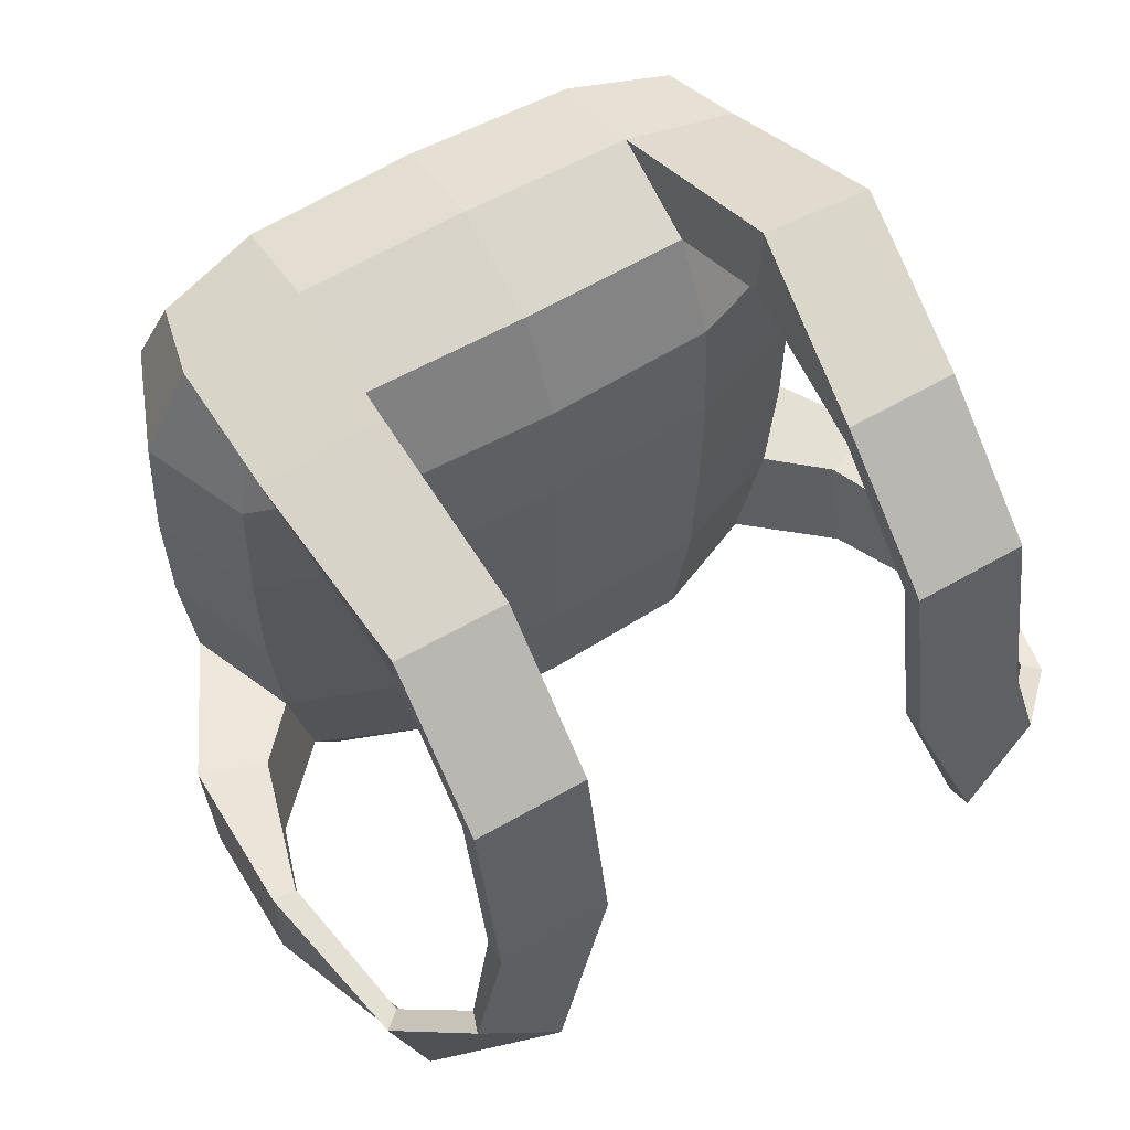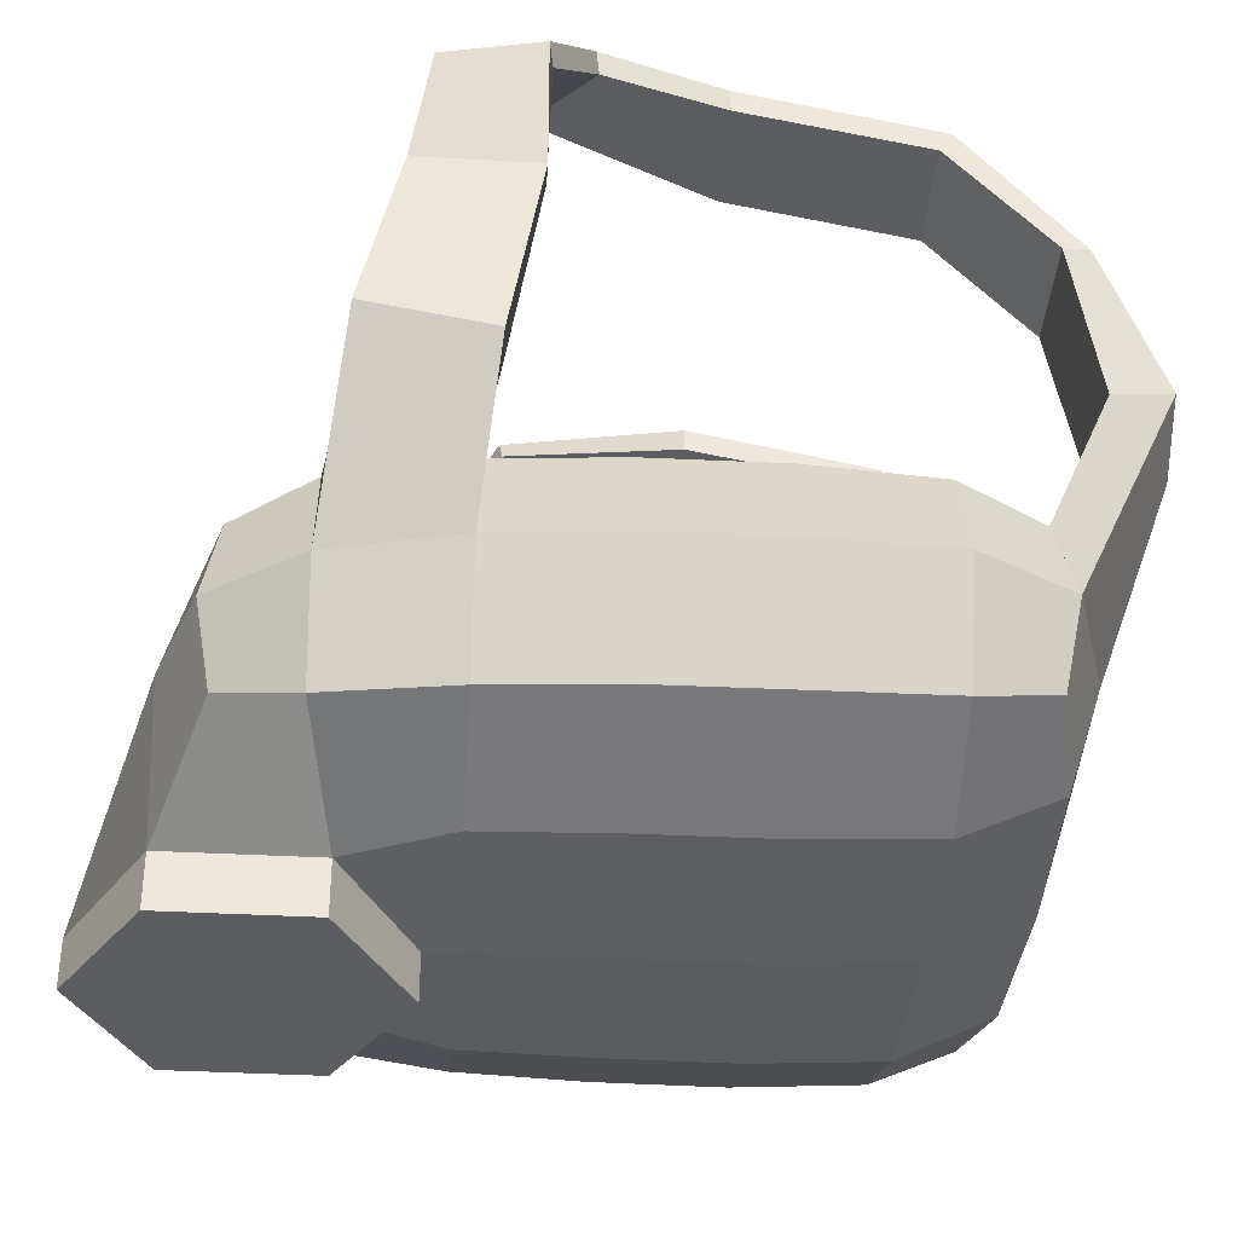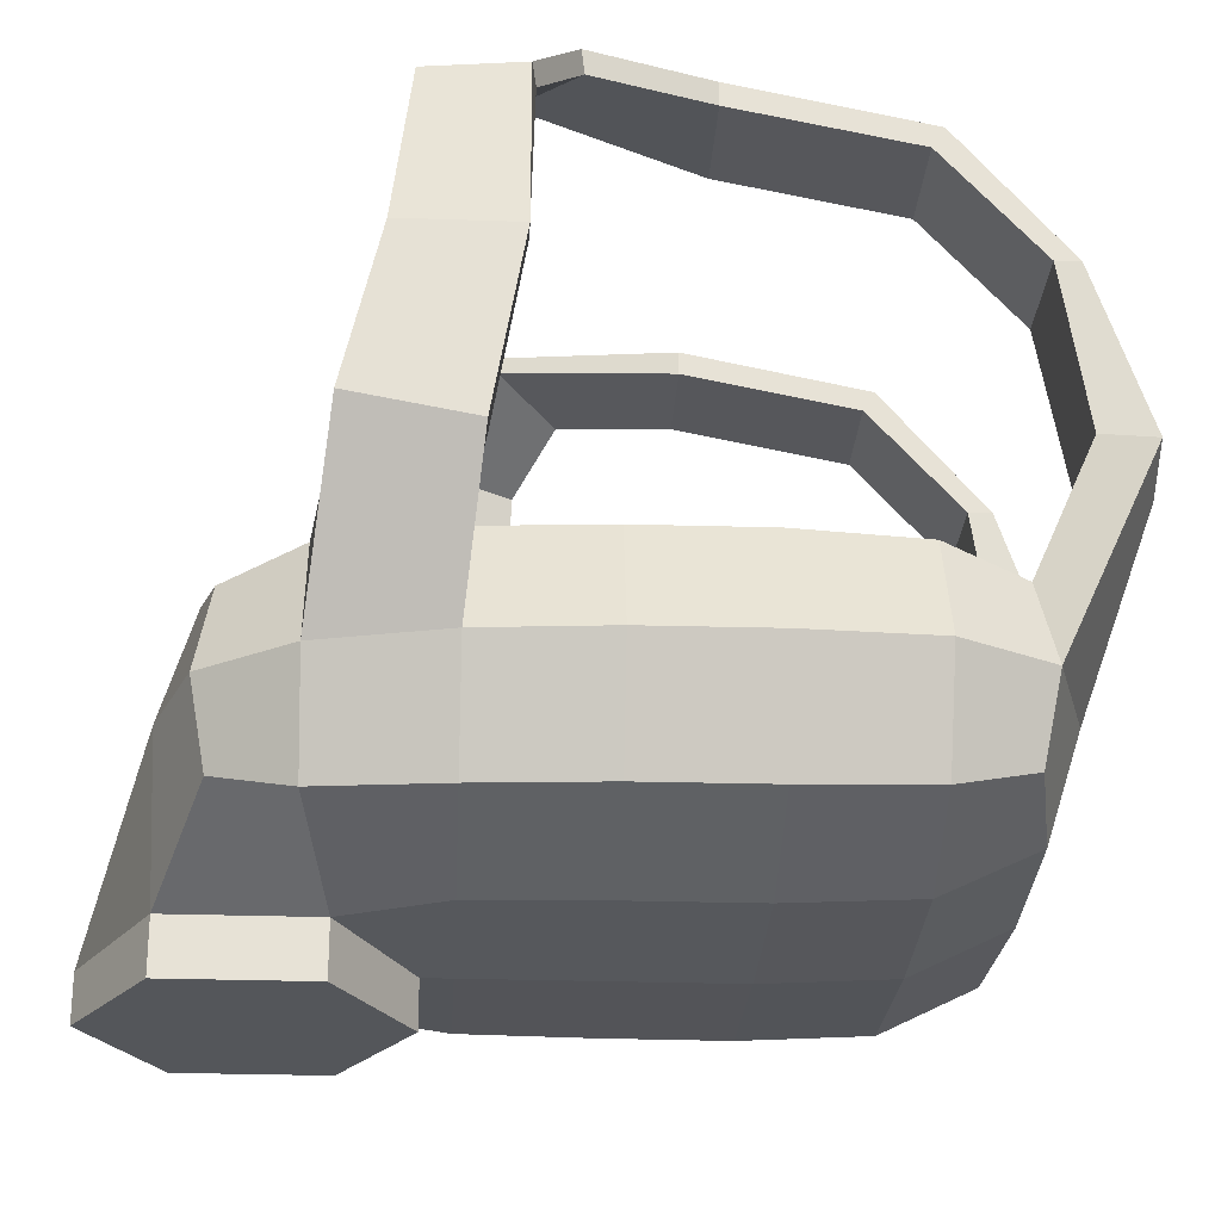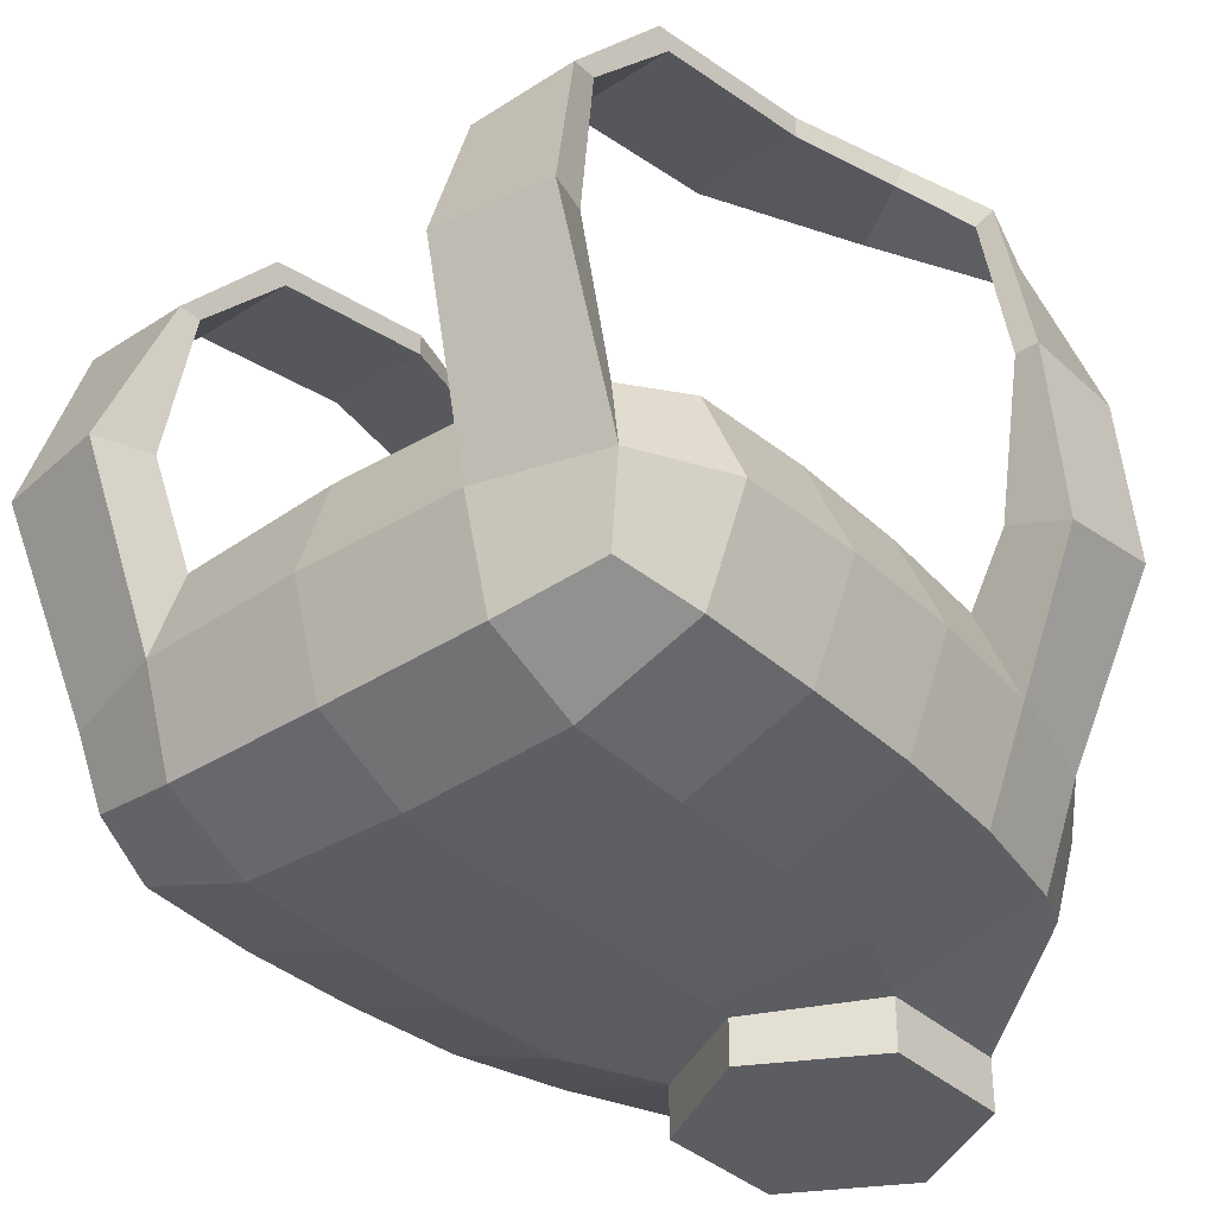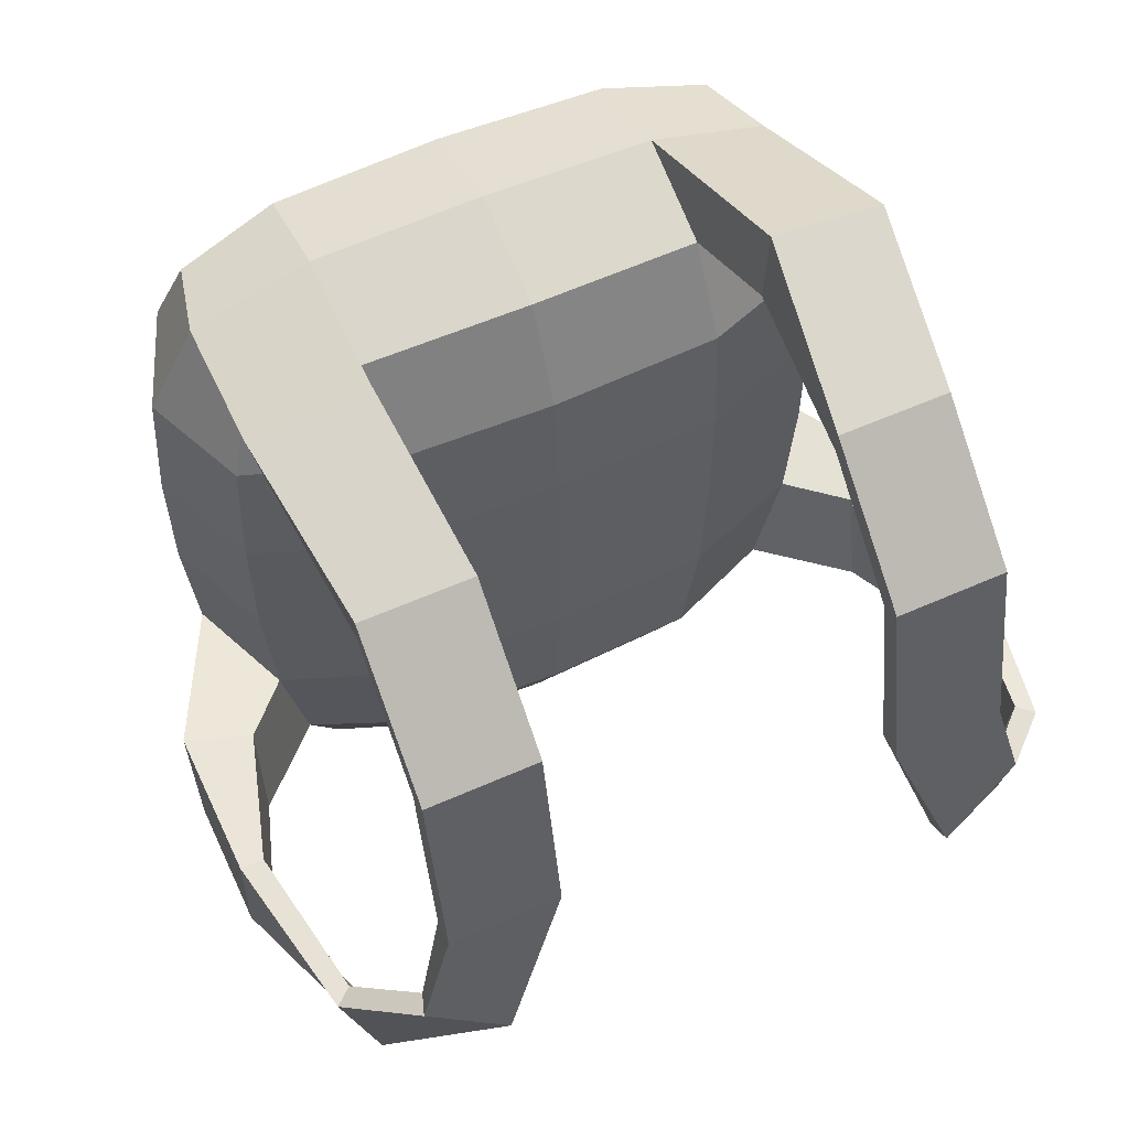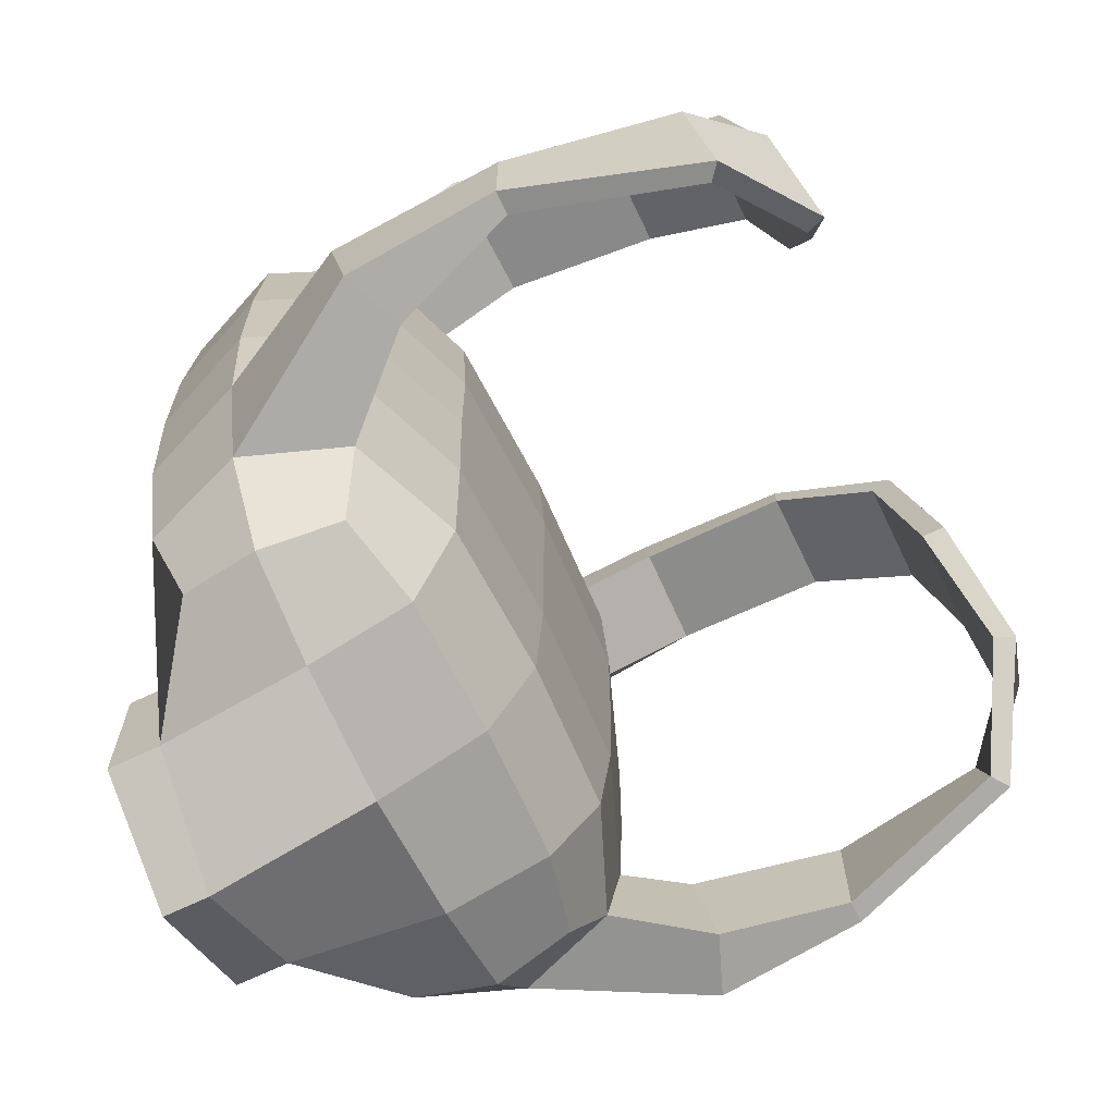
<metadata>
{"format":"obj","ext":"obj","renderer":"f3d","projection":"perspective","resolution":1024,"background":"white","views":[{"elev":59.8,"azim":-30.7,"up":"+Y"},{"elev":-37.1,"azim":85.9,"up":"+Z"},{"elev":-25.7,"azim":86.8,"up":"+Z"},{"elev":-36.4,"azim":-139.9,"up":"+Z"},{"elev":57.7,"azim":-24.8,"up":"+Y"},{"elev":-68.5,"azim":-64.3,"up":"+Y"}]}
</metadata>
<code>
o Cube.016
v 0 1.579 -1
v 0 3.255 -0.8838
v 0 1.778 -0.4191
v 0 3.255 -0.4191
v 0 2.777 -0.3029
v 0 2.246 -0.3029
v 0 2.777 -1
v 0 2.246 -1
v -0.6222 2.244 -0.4191
v -0.6459 2.776 -0.4191
v -0.6222 2.244 -0.8838
v -0.6459 2.776 -0.8838
v -0.4891 1.825 -0.4772
v -0.5813 3.205 -0.4772
v -0.4891 1.825 -0.8257
v -0.5813 3.205 -0.8257
v 0 2.511 -1
v 0 3.048 -0.9855
v 0 3.048 -0.3174
v 0 2.511 -0.3029
v 0 3.329 -0.6514
v 0 1.98 -0.3174
v -0 2.185 -1
v -0.6348 3.041 -0.429
v -0.6429 2.509 -0.8838
v -0.363 3.246 -0.8739
v -0.5679 1.985 -0.8739
v -0.5178 1.793 -0.6514
v -0.6238 3.238 -0.6514
v -0.5679 1.985 -0.429
v -0.2991 1.786 -0.429
v -0.6429 2.509 -0.4191
v -0.2626 1.73 -0.9855
v -0.6348 3.041 -0.8739
v -0.363 3.246 -0.429
v -0.3578 2.245 -0.3174
v -0.3714 2.777 -0.3174
v -0.7156 2.244 -0.6514
v -0.7428 2.776 -0.6514
v -0.3578 2.245 -0.9855
v -0.3714 2.777 -0.9855
v -0.7394 2.509 -0.6514
v -0.3693 3.046 -0.9715
v -0.7278 3.044 -0.6514
v -0.6503 1.982 -0.6514
v -0.2931 1.717 -0.6514
v -0.3697 2.51 -0.3174
v -0.3672 3.317 -0.6514
v -0.2626 2.033 -0.9855
v -0.3693 3.046 -0.3314
v -0.3294 1.981 -0.3314
v -0.3697 2.51 -0.9855
v -0.6025 3.328 0.1488
v -0.6025 3.277 0.1488
v -0.3651 3.277 0.1488
v -0.3651 3.328 0.1488
v -0.6025 2.687 0.5081
v -0.6025 2.687 0.4565
v -0.3651 2.687 0.4565
v -0.3651 2.687 0.5081
v -0.8755 2.341 0.0214
v -0.8239 2.341 0.0214
v -0.8239 2.104 0.0214
v -0.8755 2.104 0.0214
v -0.6163 3.326 -0.2064
v -0.3841 3.33 -0.2009
v -0.4069 3.468 -0.2258
v -0.6547 3.431 -0.2319
v -0.6025 3.069 0.3808
v -0.3651 3.069 0.3808
v -0.3651 3.095 0.4253
v -0.6025 3.095 0.4253
v -0.6555 2.441 0.4771
v -0.7721 2.351 0.3638
v -0.4865 2.311 0.5165
v -0.7009 2.149 0.3956
v -0.5019 2.304 0.5605
v -0.7376 2.14 0.4239
v -0.8088 2.343 0.3922
v -0.6709 2.434 0.5212
v -0.7348 2.033 -0.2486
v -0.869 2.028 -0.3017
v -0.8705 2.277 -0.3481
v -0.7292 2.28 -0.2949
v 0.6222 2.244 -0.4191
v 0.6459 2.776 -0.4191
v 0.6222 2.244 -0.8838
v 0.6459 2.776 -0.8838
v 0.4891 1.825 -0.4772
v 0.5813 3.205 -0.4772
v 0.4891 1.825 -0.8257
v 0.5813 3.205 -0.8257
v 0.6348 3.041 -0.429
v 0.6429 2.509 -0.8838
v 0.363 3.246 -0.8739
v 0.5679 1.985 -0.8739
v 0.5178 1.793 -0.6514
v 0.6238 3.238 -0.6514
v 0.5679 1.985 -0.429
v 0.2991 1.786 -0.429
v 0.6429 2.509 -0.4191
v 0.2626 1.73 -0.9855
v 0.6348 3.041 -0.8739
v 0.363 3.246 -0.429
v 0.3578 2.245 -0.3174
v 0.3714 2.777 -0.3174
v 0.7156 2.244 -0.6514
v 0.7428 2.776 -0.6514
v 0.3578 2.245 -0.9855
v 0.3714 2.777 -0.9855
v 0.7394 2.509 -0.6514
v 0.3693 3.046 -0.9715
v 0.7278 3.044 -0.6514
v 0.6503 1.982 -0.6514
v 0.2931 1.717 -0.6514
v 0.3697 2.51 -0.3174
v 0.3672 3.317 -0.6514
v 0.2626 2.033 -0.9855
v 0.3693 3.046 -0.3314
v 0.3294 1.981 -0.3314
v 0.3697 2.51 -0.9855
v 0.6025 3.328 0.1488
v 0.6025 3.277 0.1488
v 0.3651 3.277 0.1488
v 0.3651 3.328 0.1488
v 0.6025 2.687 0.5081
v 0.6025 2.687 0.4565
v 0.3651 2.687 0.4565
v 0.3651 2.687 0.5081
v 0.8755 2.341 0.0214
v 0.8239 2.341 0.0214
v 0.8239 2.104 0.0214
v 0.8755 2.104 0.0214
v 0.6163 3.326 -0.2064
v 0.3841 3.33 -0.2009
v 0.4069 3.468 -0.2258
v 0.6547 3.431 -0.2319
v 0.6025 3.069 0.3808
v 0.3651 3.069 0.3808
v 0.3651 3.095 0.4253
v 0.6025 3.095 0.4253
v 0.6555 2.441 0.4771
v 0.7721 2.351 0.3638
v 0.4865 2.311 0.5165
v 0.7009 2.149 0.3956
v 0.5019 2.304 0.5605
v 0.7376 2.14 0.4239
v 0.8088 2.343 0.3922
v 0.6709 2.434 0.5212
v 0.7348 2.033 -0.2486
v 0.869 2.028 -0.3017
v 0.8705 2.277 -0.3481
v 0.7292 2.28 -0.2949
v 0 1.678 -0.6514
v -0 2.185 -1.1
v 0 1.579 -1.1
v -0.2626 1.73 -1.1
v -0.2626 2.033 -1.1
v 0.2626 1.73 -1.1
v 0.2626 2.033 -1.1
f 33 49 158 157
f 53 56 67 68
f 56 55 66 67
f 55 54 65 66
f 54 53 68 65
f 66 65 14 35
f 67 66 35 48
f 68 67 48 29
f 65 68 29 14
f 57 60 71 72
f 60 59 70 71
f 59 58 69 70
f 58 57 72 69
f 70 69 54 55
f 71 70 55 56
f 72 71 56 53
f 69 72 53 54
f 61 64 78 79
f 64 63 76 78
f 63 62 74 76
f 62 61 79 74
f 76 74 73 75
f 75 73 58 59
f 78 76 75 77
f 77 75 59 60
f 79 78 77 80
f 80 77 60 57
f 74 79 80 73
f 73 80 57 58
f 63 64 82 81
f 64 61 83 82
f 61 62 84 83
f 62 63 81 84
f 81 82 45 30
f 82 83 38 45
f 83 84 9 38
f 84 81 30 9
f 38 9 30 45
f 29 48 35 14
f 1 33 157 156
f 122 137 136 125
f 125 136 135 124
f 124 135 134 123
f 123 134 137 122
f 135 104 90 134
f 136 117 104 135
f 137 98 117 136
f 134 90 98 137
f 126 141 140 129
f 129 140 139 128
f 128 139 138 127
f 127 138 141 126
f 139 124 123 138
f 140 125 124 139
f 141 122 125 140
f 138 123 122 141
f 130 148 147 133
f 133 147 145 132
f 132 145 143 131
f 131 143 148 130
f 145 144 142 143
f 144 128 127 142
f 147 146 144 145
f 146 129 128 144
f 148 149 146 147
f 149 126 129 146
f 143 142 149 148
f 142 127 126 149
f 132 150 151 133
f 133 151 152 130
f 130 152 153 131
f 131 153 150 132
f 150 99 114 151
f 151 114 107 152
f 152 107 85 153
f 153 85 99 150
f 107 114 99 85
f 98 90 104 117
f 156 157 158 155
f 156 155 160 159
f 23 118 160 155
f 49 23 155 158
f 118 102 159 160
f 102 1 156 159
f 11 38 42 25
f 38 9 32 42
f 42 32 10 39
f 25 42 39 12
f 7 41 43 18
f 41 12 34 43
f 43 34 16 26
f 18 43 26 2
f 12 39 44 34
f 39 10 24 44
f 44 24 14 29
f 34 44 29 16
f 15 28 45 27
f 28 13 30 45
f 27 45 38 11
f 46 31 13 28
f 33 46 28 15
f 9 36 47 32
f 36 6 20 47
f 47 20 5 37
f 32 47 37 10
f 16 29 48 26
f 48 35 4 21
f 26 48 21 2
f 33 15 27 49
f 49 27 11 40
f 23 49 40 8
f 10 37 50 24
f 37 5 19 50
f 50 19 4 35
f 24 50 35 14
f 13 31 51 30
f 31 3 22 51
f 51 22 6 36
f 30 51 36 9
f 8 40 52 17
f 40 11 25 52
f 52 25 12 41
f 17 52 41 7
f 87 94 111 107
f 107 111 101 85
f 111 108 86 101
f 94 88 108 111
f 7 18 112 110
f 110 112 103 88
f 112 95 92 103
f 18 2 95 112
f 88 103 113 108
f 108 113 93 86
f 113 98 90 93
f 103 92 98 113
f 91 96 114 97
f 97 114 99 89
f 96 87 107 114
f 115 97 89 100
f 102 91 97 115
f 85 101 116 105
f 105 116 20 6
f 116 106 5 20
f 101 86 106 116
f 92 95 117 98
f 117 21 4 104
f 95 2 21 117
f 102 118 96 91
f 118 109 87 96
f 23 8 109 118
f 86 93 119 106
f 106 119 19 5
f 119 104 4 19
f 93 90 104 119
f 89 99 120 100
f 100 120 22 3
f 120 105 6 22
f 99 85 105 120
f 8 17 121 109
f 109 121 94 87
f 121 110 88 94
f 17 7 110 121
f 1 102 115 154
f 3 154 115 100
f 3 31 46 154
f 1 154 46 33

</code>
